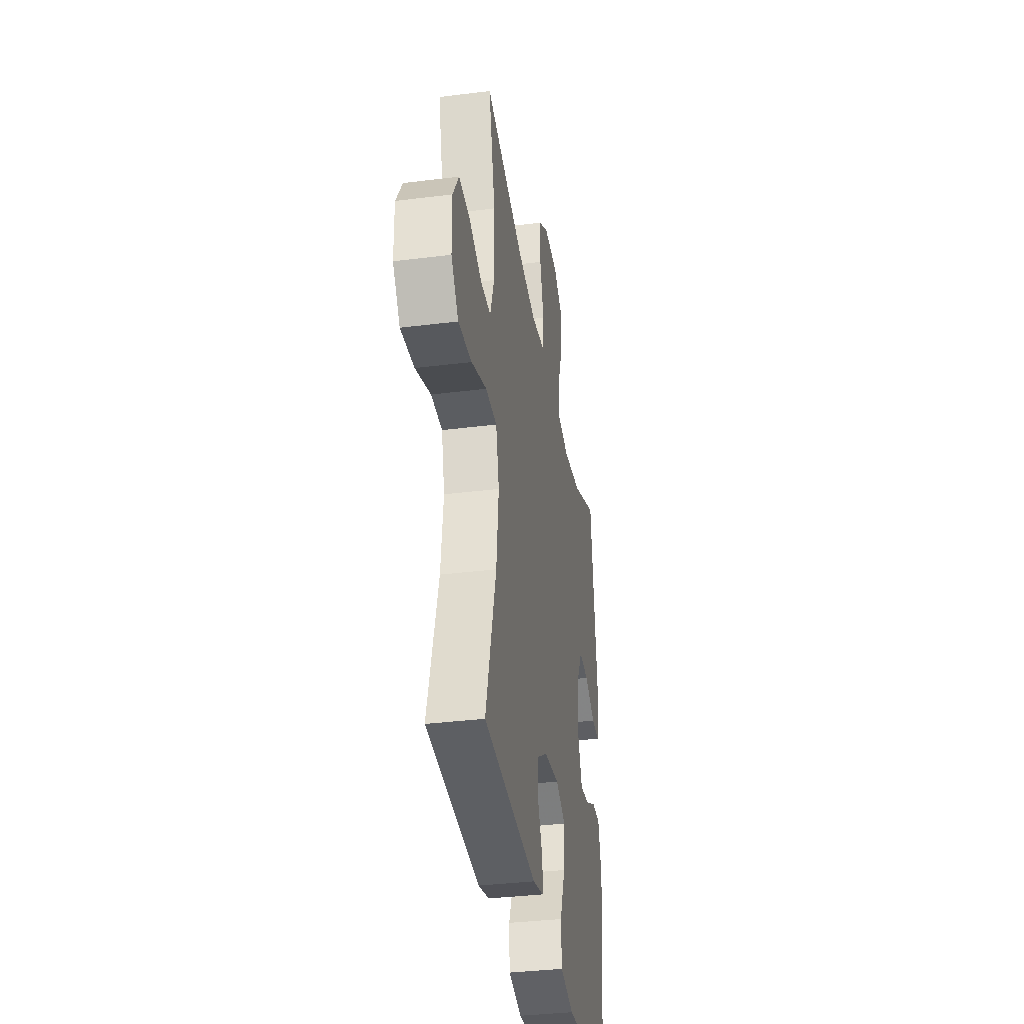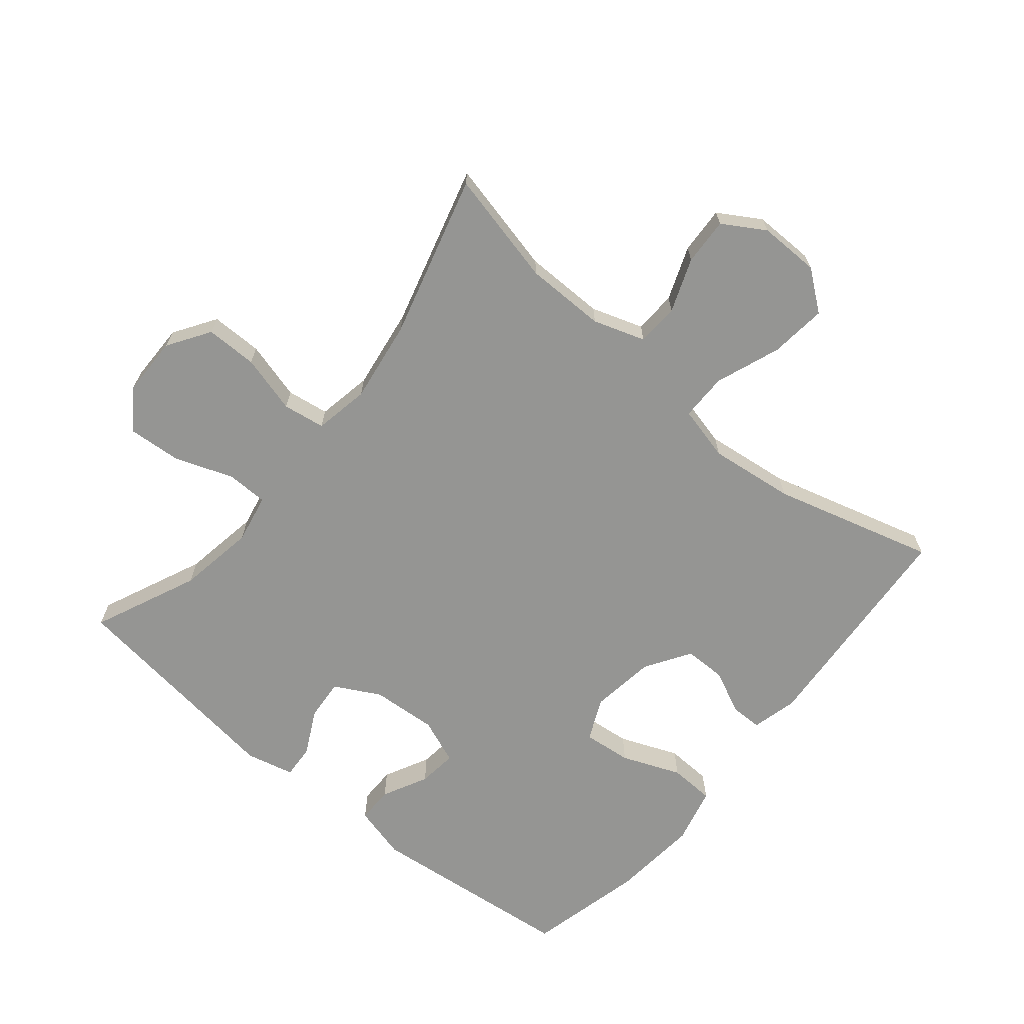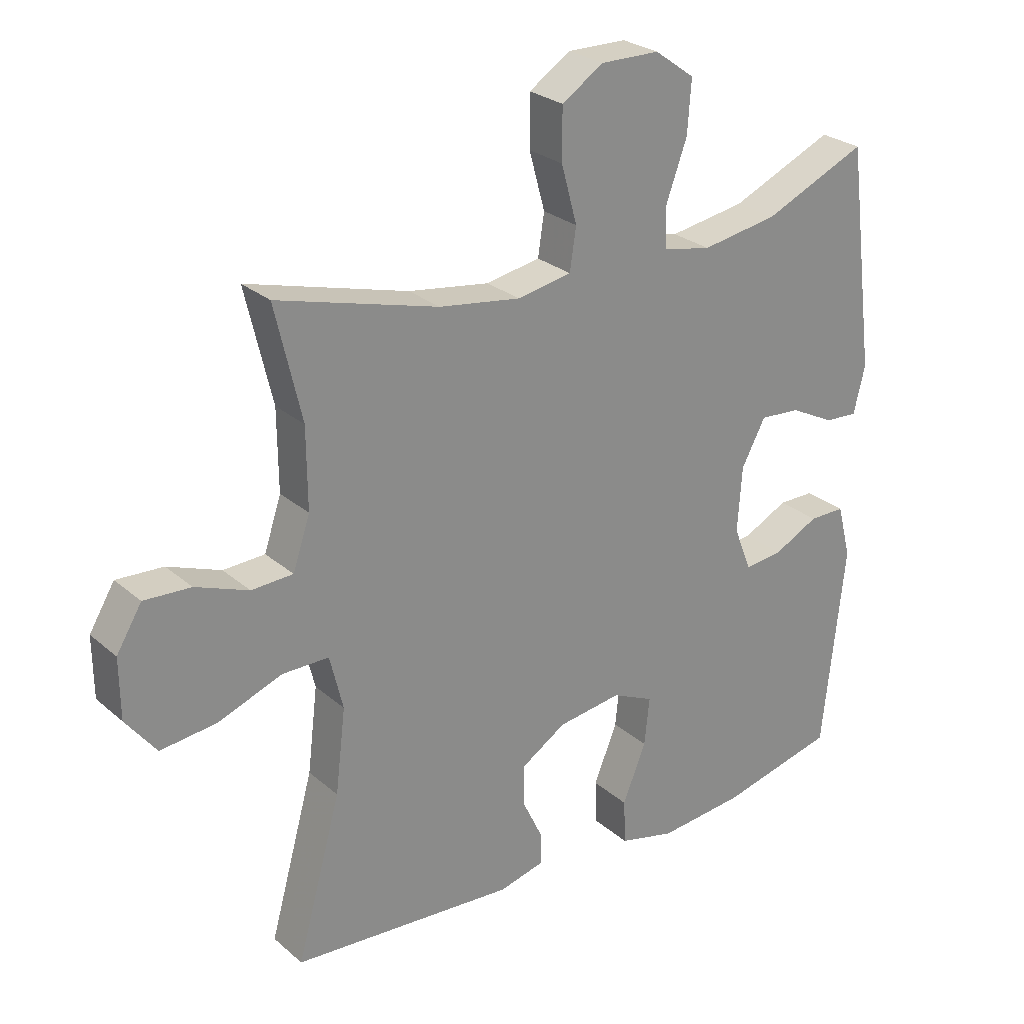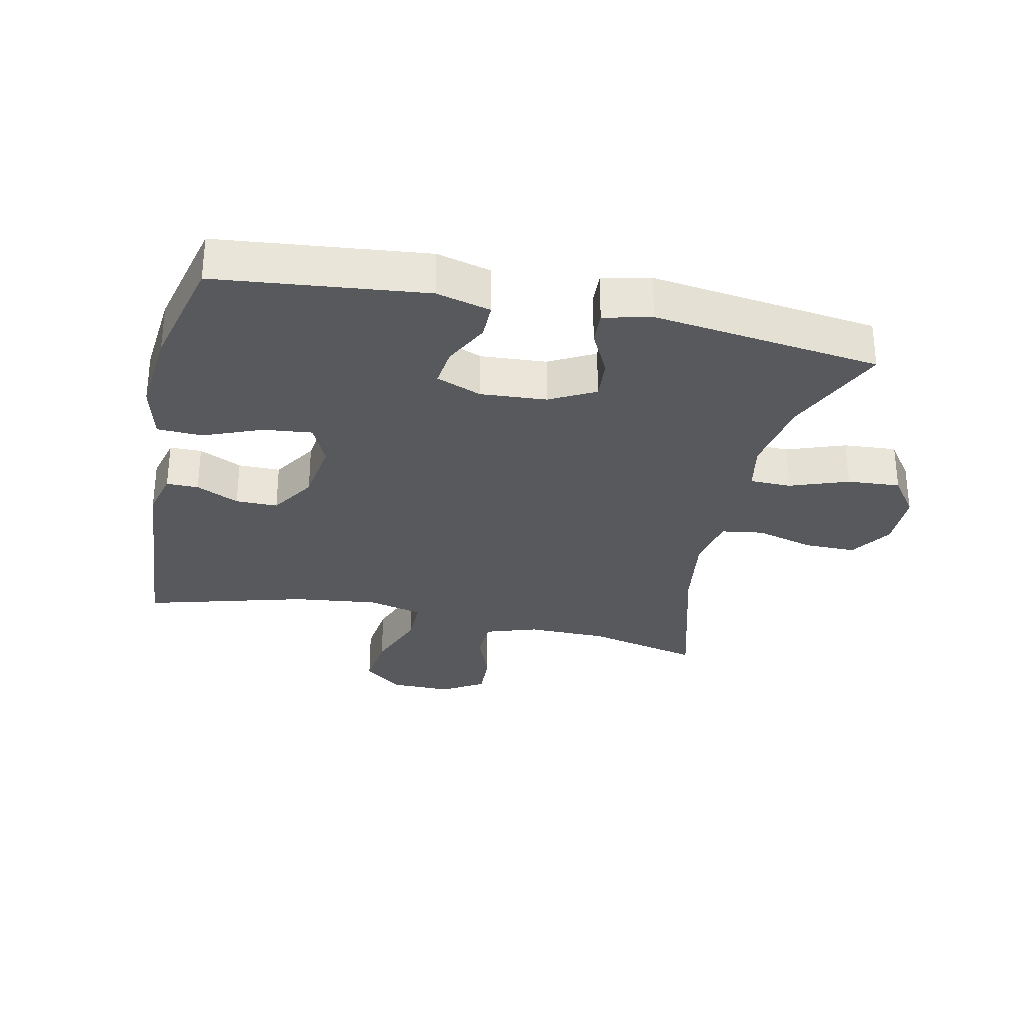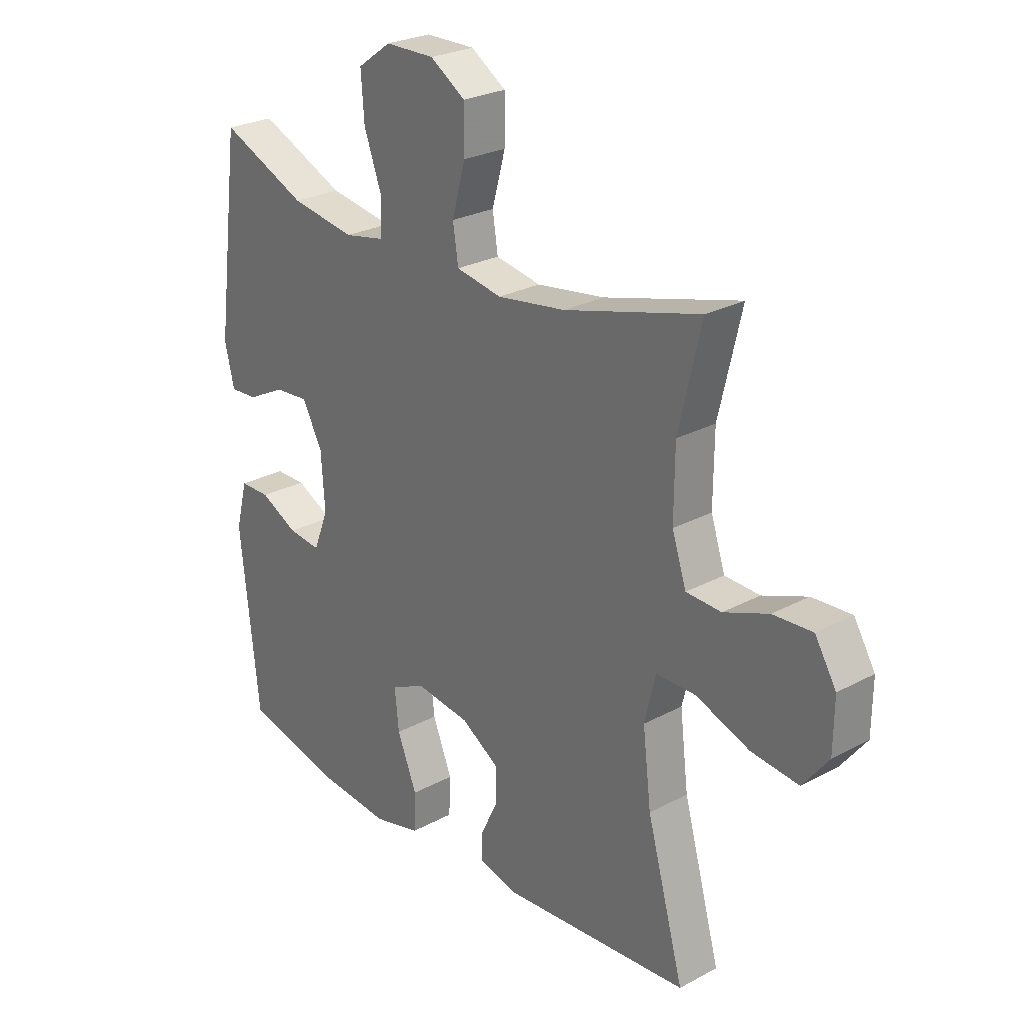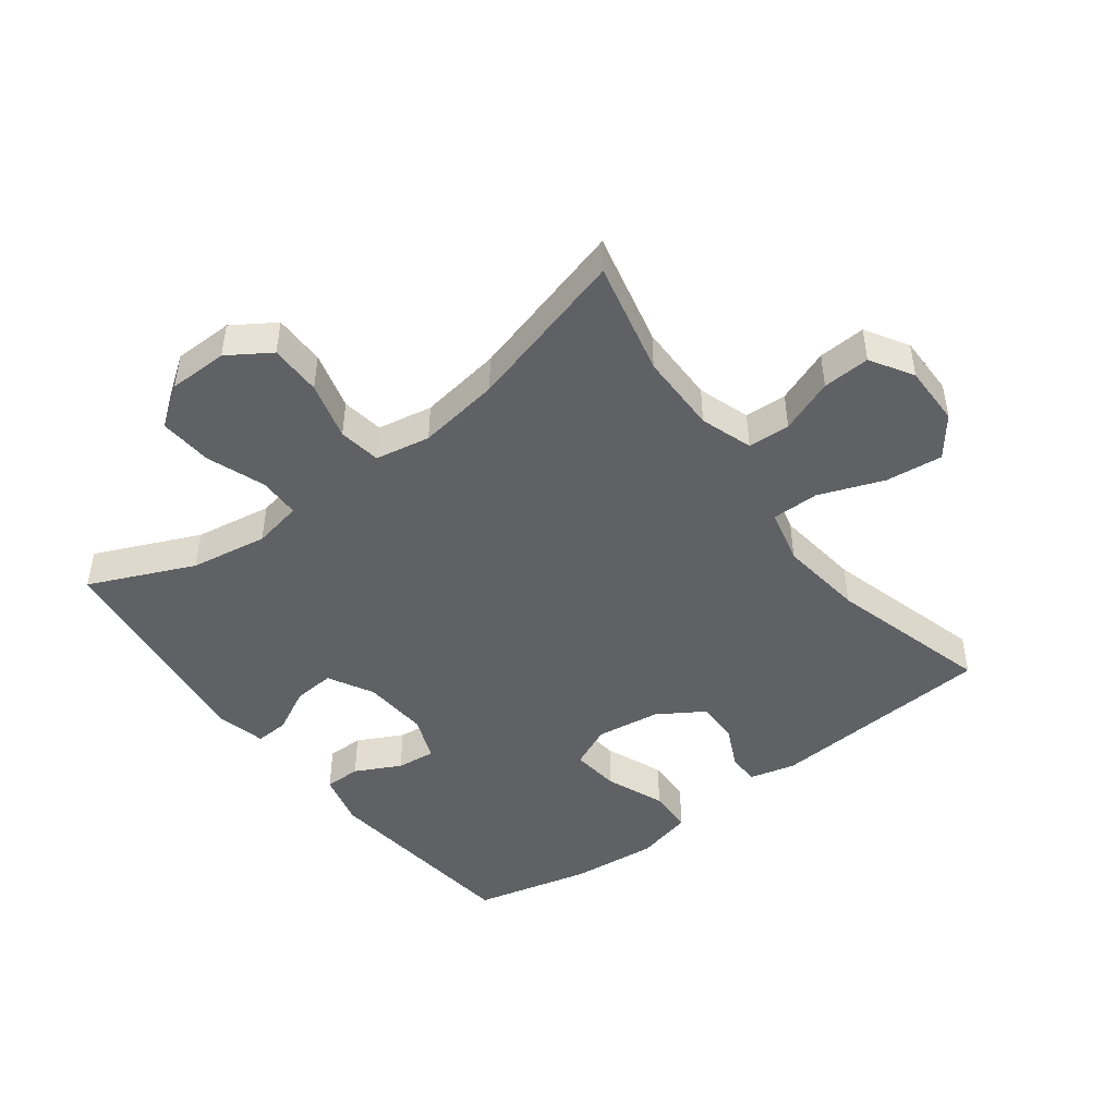
<metadata>
{"format":"obj","ext":"obj","renderer":"f3d","projection":"perspective","resolution":1024,"background":"white","views":[{"elev":-35.6,"azim":99.4,"up":"+Z"},{"elev":-67.3,"azim":50.4,"up":"+Y"},{"elev":26.4,"azim":142.9,"up":"+Z"},{"elev":-30.2,"azim":-102.3,"up":"+Y"},{"elev":25.9,"azim":49.4,"up":"+Z"},{"elev":-46.4,"azim":37.1,"up":"+Y"}]}
</metadata>
<code>
v -0.5 0.07 0.5
v -0.337 0.07 0.428
v -0.216 0.07 0.408
v -0.139 0.07 0.423
v -0.138 0.07 0.488
v -0.171 0.07 0.579
v -0.177 0.07 0.662
v -0.114 0.07 0.707
v -0.021 0.07 0.708
v 0.045 0.07 0.665
v 0.045 0.07 0.584
v 0.02 0.07 0.493
v 0.03 0.07 0.427
v 0.116 0.07 0.411
v 0.245 0.07 0.43
v 0.5 0.07 0.5
v 0.458 0.07 0.321
v 0.457 0.07 0.195
v 0.484 0.07 0.114
v 0.55 0.07 0.111
v 0.634 0.07 0.143
v 0.708 0.07 0.147
v 0.748 0.07 0.081
v 0.747 0.07 -0.014
v 0.699 0.07 -0.076
v 0.61 0.07 -0.066
v 0.509 0.07 -0.028
v 0.435 0.07 -0.028
v 0.414 0.07 -0.114
v 0.43 0.07 -0.247
v 0.5 0.07 -0.5
v 0.145 0.07 -0.526
v 0.073 0.07 -0.508
v 0.073 0.07 -0.458
v 0.105 0.07 -0.391
v 0.105 0.07 -0.325
v 0.034 0.07 -0.28
v -0.067 0.07 -0.266
v -0.133 0.07 -0.296
v -0.125 0.07 -0.372
v -0.088 0.07 -0.464
v -0.091 0.07 -0.535
v -0.18 0.07 -0.557
v -0.317 0.07 -0.544
v -0.5 0.07 -0.5
v -0.535 0.07 -0.174
v -0.513 0.07 -0.089
v -0.456 0.07 -0.089
v -0.385 0.07 -0.125
v -0.324 0.07 -0.132
v -0.296 0.07 -0.061
v -0.303 0.07 0.042
v -0.341 0.07 0.113
v -0.405 0.07 0.108
v -0.476 0.07 0.072
v -0.528 0.07 0.069
v -0.546 0.07 0.144
v -0.5 0 0.5
v -0.337 0 0.428
v -0.216 0 0.408
v -0.139 0 0.423
v -0.138 0 0.488
v -0.171 0 0.579
v -0.177 0 0.662
v -0.114 0 0.707
v -0.021 0 0.708
v 0.045 0 0.665
v 0.045 0 0.584
v 0.02 0 0.493
v 0.03 0 0.427
v 0.116 0 0.411
v 0.245 0 0.43
v 0.5 0 0.5
v 0.458 0 0.321
v 0.457 0 0.195
v 0.484 0 0.114
v 0.55 0 0.111
v 0.634 0 0.143
v 0.708 0 0.147
v 0.748 0 0.081
v 0.747 0 -0.014
v 0.699 0 -0.076
v 0.61 0 -0.066
v 0.509 0 -0.028
v 0.435 0 -0.028
v 0.414 0 -0.114
v 0.43 0 -0.247
v 0.5 0 -0.5
v 0.145 0 -0.526
v 0.073 0 -0.508
v 0.073 0 -0.458
v 0.105 0 -0.391
v 0.105 0 -0.325
v 0.034 0 -0.28
v -0.067 0 -0.266
v -0.133 0 -0.296
v -0.125 0 -0.372
v -0.088 0 -0.464
v -0.091 0 -0.535
v -0.18 0 -0.557
v -0.317 0 -0.544
v -0.5 0 -0.5
v -0.535 0 -0.174
v -0.513 0 -0.089
v -0.456 0 -0.089
v -0.385 0 -0.125
v -0.324 0 -0.132
v -0.296 0 -0.061
v -0.303 0 0.042
v -0.341 0 0.113
v -0.405 0 0.108
v -0.476 0 0.072
v -0.528 0 0.069
v -0.546 0 0.144
f 57 1 2
f 56 57 2
f 55 56 2
f 54 55 2
f 53 54 2 3
f 52 53 3 4
f 51 52 4
f 47 48 49
f 46 47 49
f 45 46 49
f 44 45 49
f 43 44 49
f 42 43 49
f 41 42 49
f 40 41 49
f 39 40 49 50
f 38 39 50 51
f 33 34 35
f 32 33 35
f 31 32 35
f 30 31 35
f 29 30 35 36
f 28 29 36 37
f 25 26 27
f 24 25 27
f 23 24 27
f 22 23 27
f 21 22 27
f 20 21 27
f 19 20 27 28
f 38 51 4
f 37 38 4
f 28 37 4
f 19 28 4
f 18 19 4
f 10 11 12
f 9 10 12
f 8 9 12
f 7 8 12
f 6 7 12
f 5 6 12
f 5 12 13
f 4 5 13
f 4 13 14
f 18 4 14
f 17 18 14
f 17 14 15
f 15 16 17
f 59 58 114
f 59 114 113
f 59 113 112
f 59 112 111
f 60 59 111 110
f 61 60 110 109
f 61 109 108
f 106 105 104
f 106 104 103
f 106 103 102
f 106 102 101
f 106 101 100
f 106 100 99
f 106 99 98
f 106 98 97
f 107 106 97 96
f 108 107 96 95
f 92 91 90
f 92 90 89
f 92 89 88
f 92 88 87
f 93 92 87 86
f 94 93 86 85
f 84 83 82
f 84 82 81
f 84 81 80
f 84 80 79
f 84 79 78
f 84 78 77
f 85 84 77 76
f 61 108 95
f 61 95 94
f 61 94 85
f 61 85 76
f 61 76 75
f 69 68 67
f 69 67 66
f 69 66 65
f 69 65 64
f 69 64 63
f 69 63 62
f 70 69 62
f 70 62 61
f 71 70 61
f 71 61 75
f 71 75 74
f 72 71 74
f 74 73 72
f 1 58 59 2
f 2 59 60 3
f 3 60 61 4
f 4 61 62 5
f 5 62 63 6
f 6 63 64 7
f 7 64 65 8
f 8 65 66 9
f 9 66 67 10
f 10 67 68 11
f 11 68 69 12
f 12 69 70 13
f 13 70 71 14
f 14 71 72 15
f 15 72 73 16
f 16 73 74 17
f 17 74 75 18
f 18 75 76 19
f 19 76 77 20
f 20 77 78 21
f 21 78 79 22
f 22 79 80 23
f 23 80 81 24
f 24 81 82 25
f 25 82 83 26
f 26 83 84 27
f 27 84 85 28
f 28 85 86 29
f 29 86 87 30
f 30 87 88 31
f 31 88 89 32
f 32 89 90 33
f 33 90 91 34
f 34 91 92 35
f 35 92 93 36
f 36 93 94 37
f 37 94 95 38
f 38 95 96 39
f 39 96 97 40
f 40 97 98 41
f 41 98 99 42
f 42 99 100 43
f 43 100 101 44
f 44 101 102 45
f 45 102 103 46
f 46 103 104 47
f 47 104 105 48
f 48 105 106 49
f 49 106 107 50
f 50 107 108 51
f 51 108 109 52
f 52 109 110 53
f 53 110 111 54
f 54 111 112 55
f 55 112 113 56
f 56 113 114 57
f 57 114 58 1

</code>
